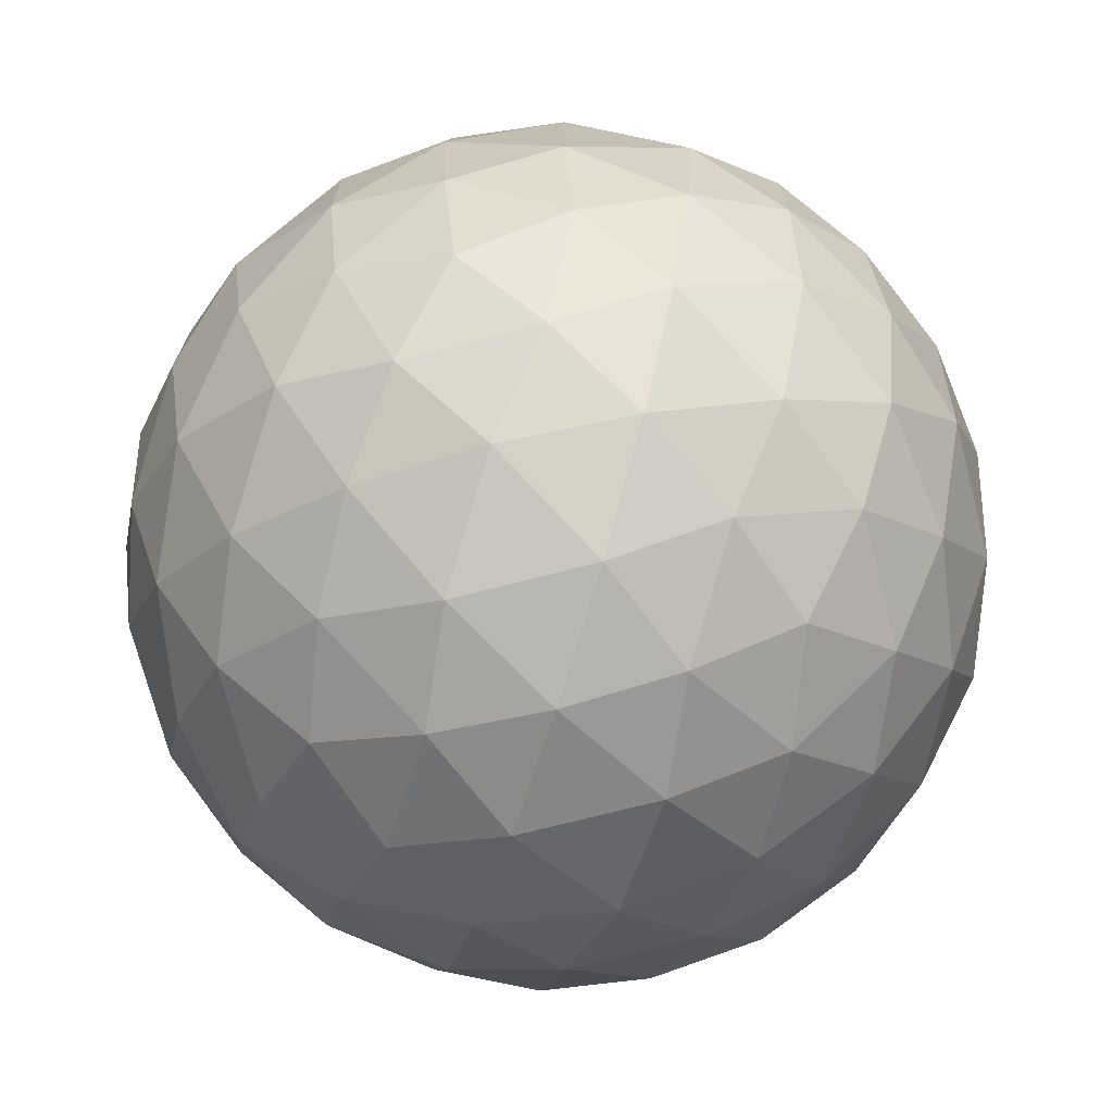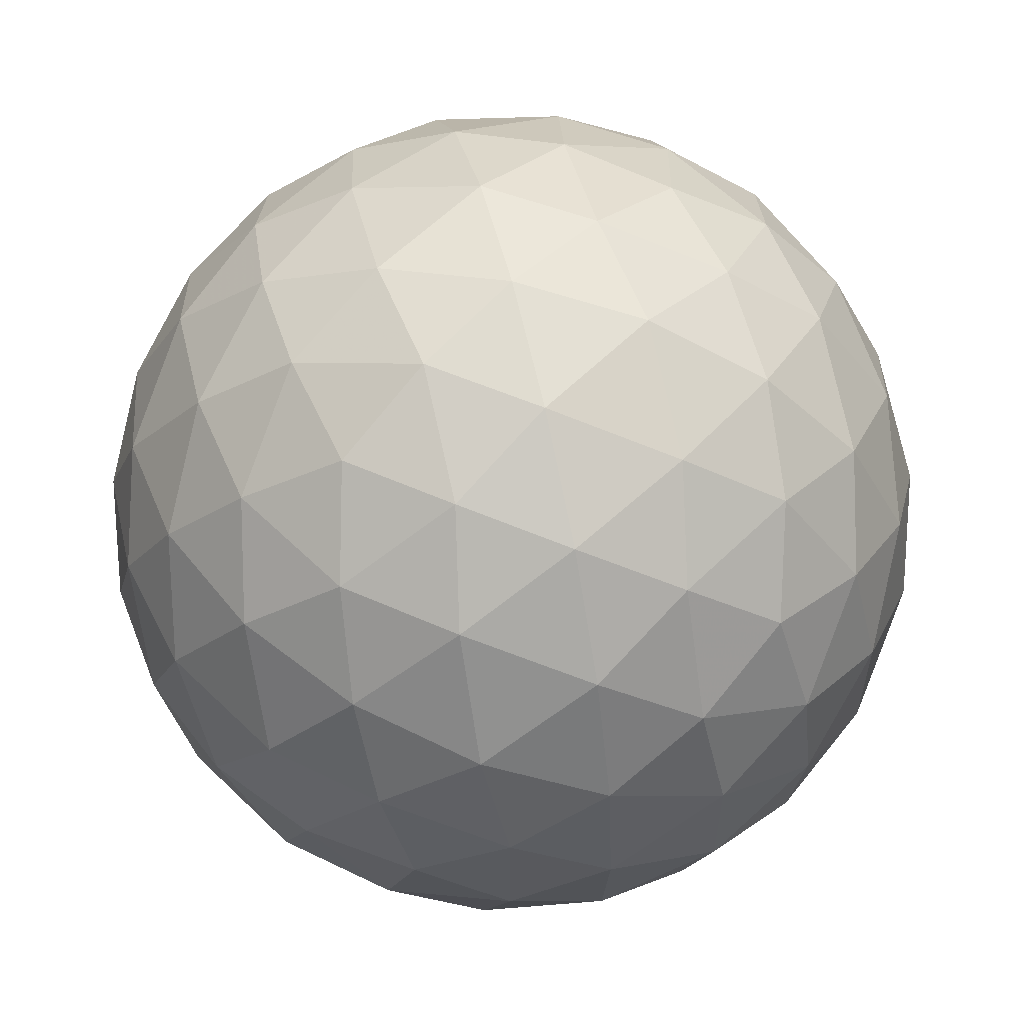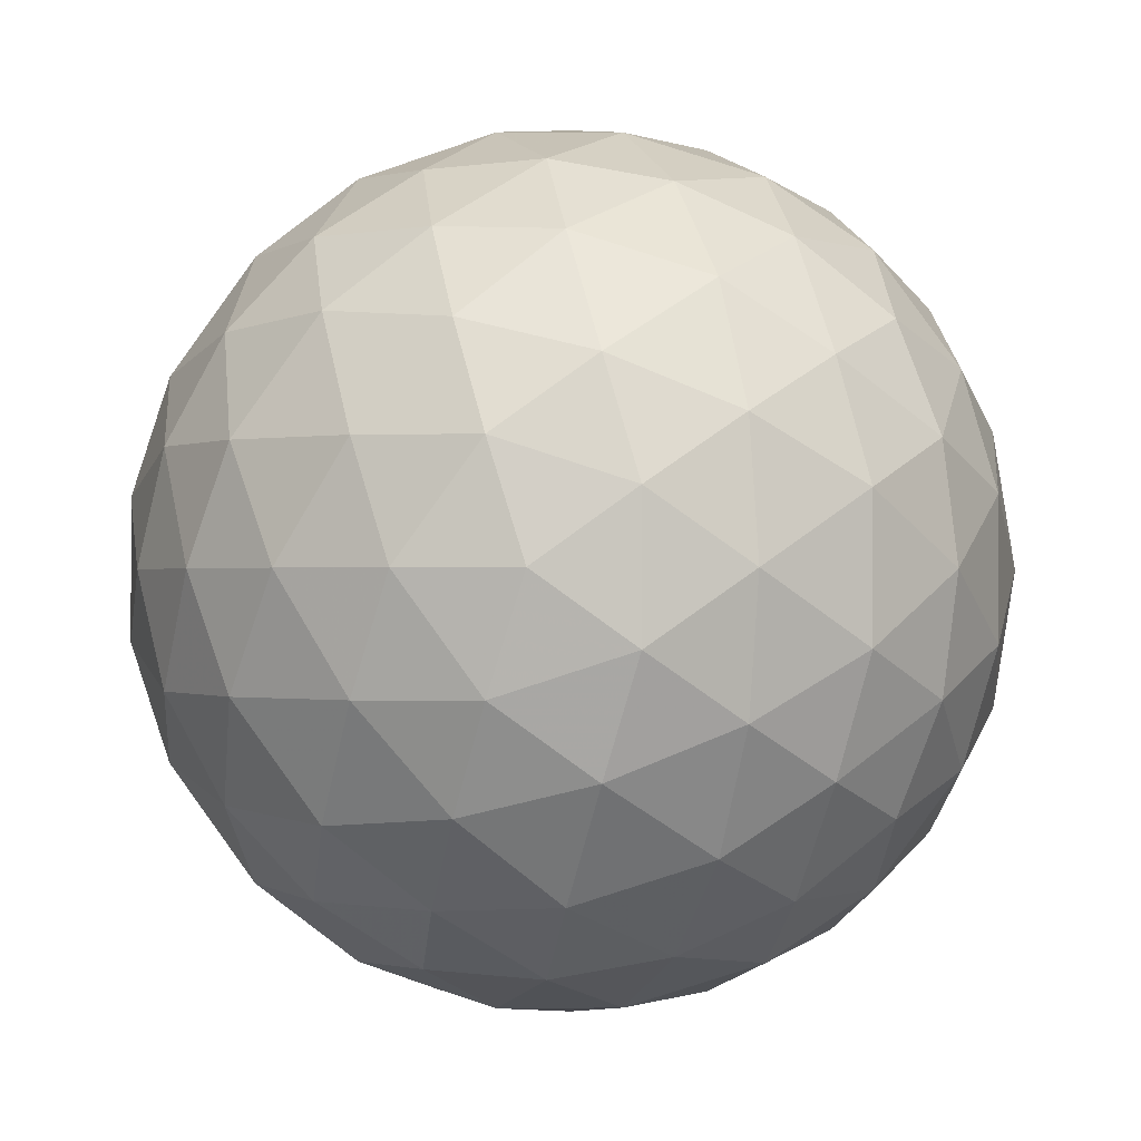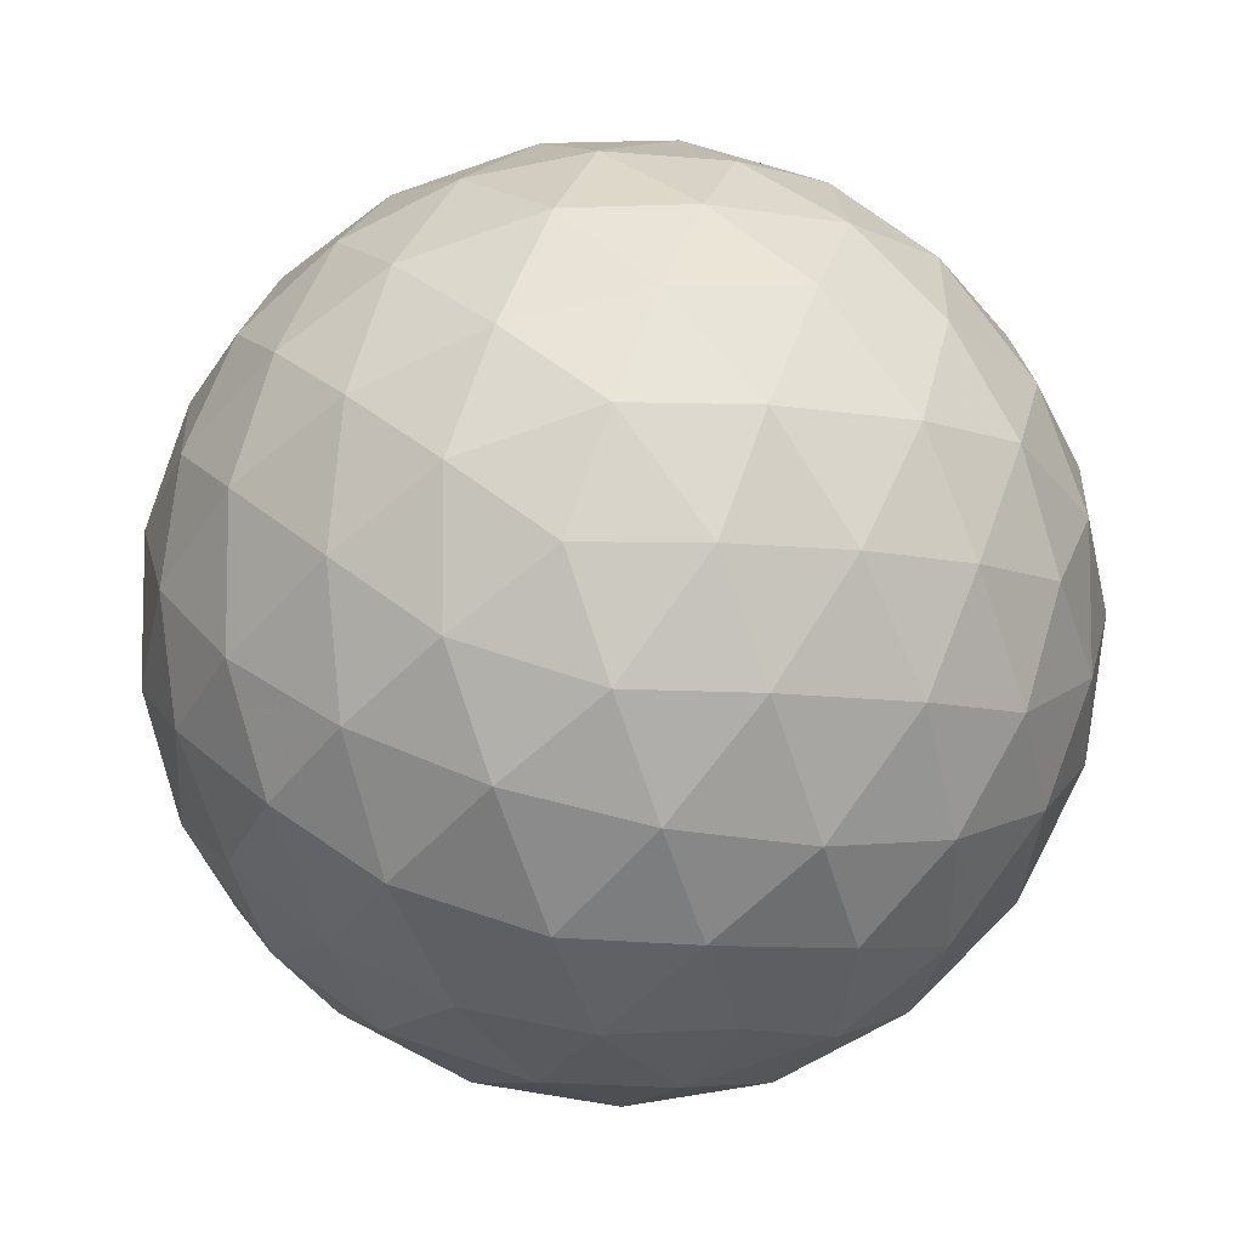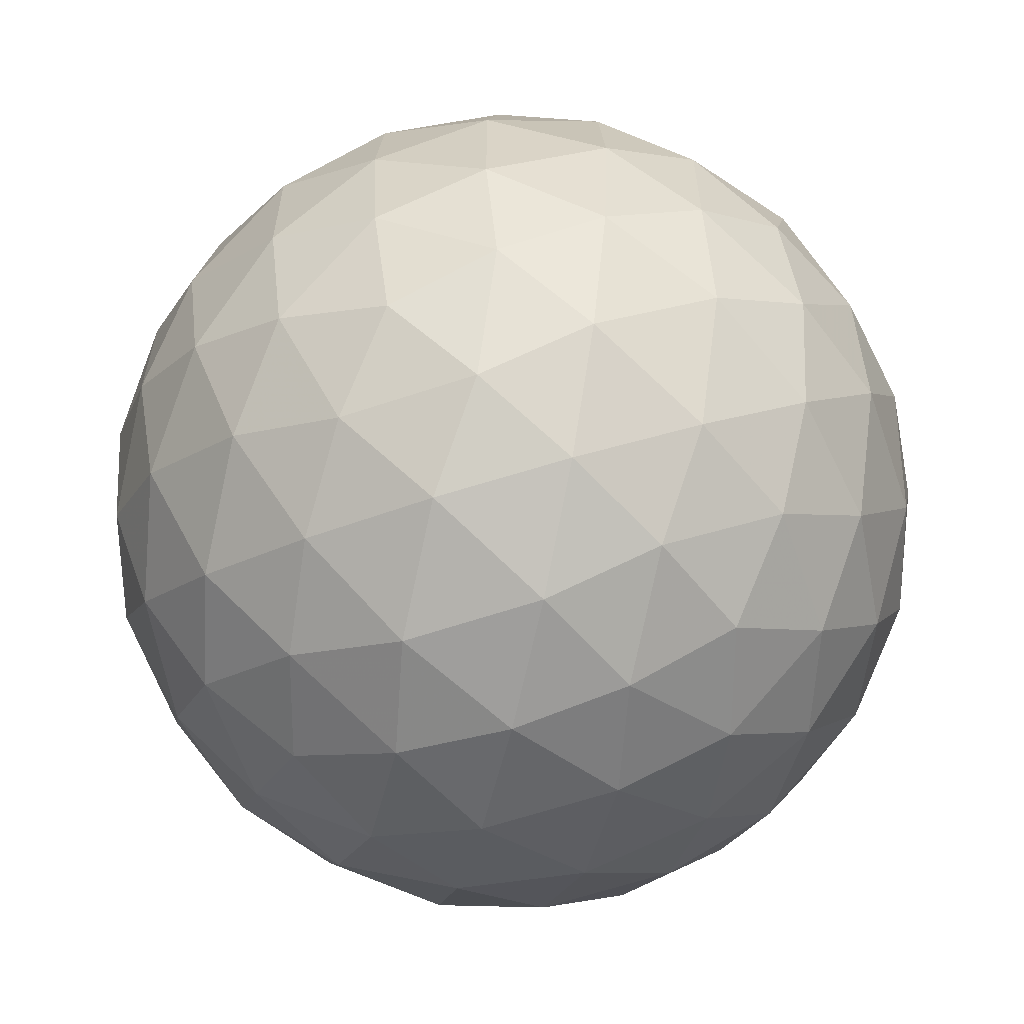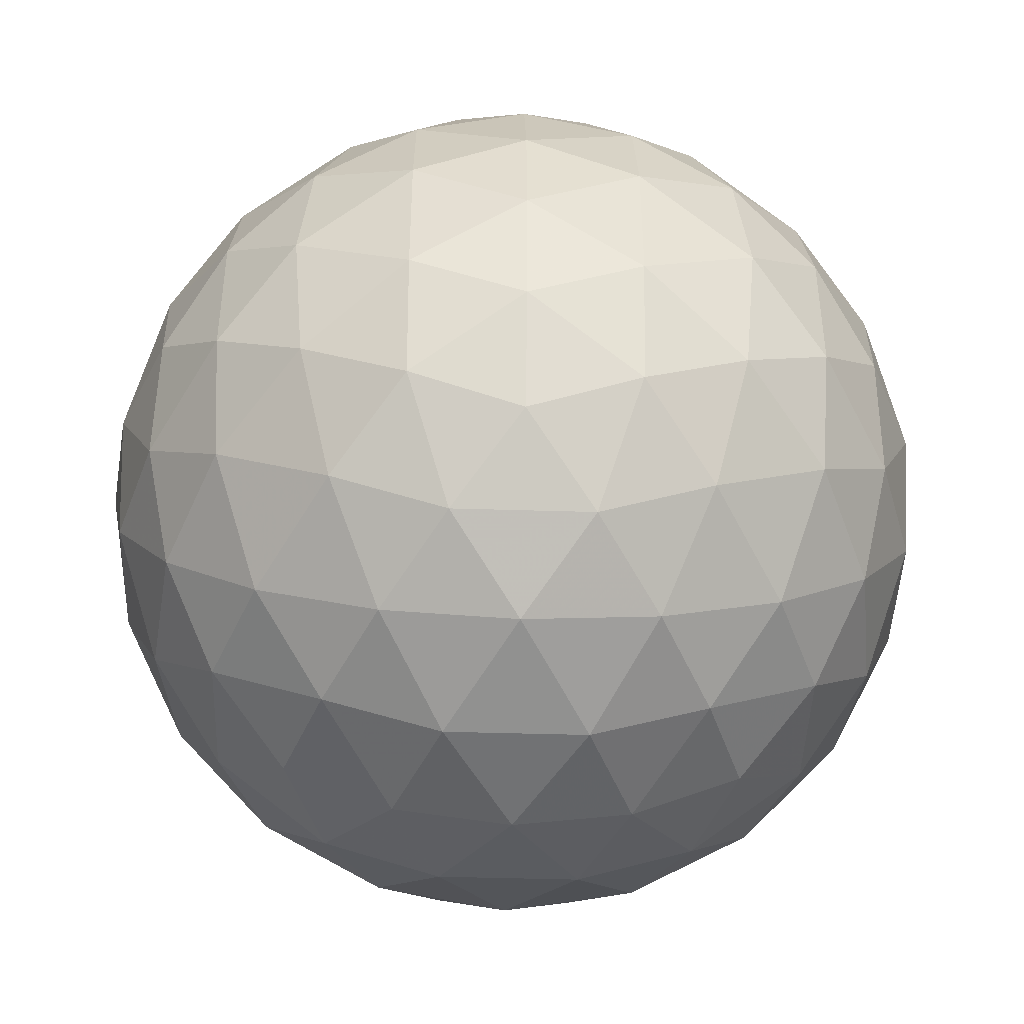
<metadata>
{"format":"obj","ext":"obj","renderer":"f3d","projection":"perspective","resolution":1024,"background":"white","views":[{"elev":-72.2,"azim":-75.6,"up":"+Y"},{"elev":59.4,"azim":-135.1,"up":"+Y"},{"elev":-0.4,"azim":36.6,"up":"+Y"},{"elev":-8.2,"azim":-25.7,"up":"+Y"},{"elev":-61.5,"azim":-161.1,"up":"+Z"},{"elev":-44.9,"azim":178.0,"up":"+Z"}]}
</metadata>
<code>
v -1.53 -23.53 17.55
v -1.845 -24.42 17.5
v -2.397 -23.53 17.16
v -2.274 -25.25 17.69
v -2.778 -24.43 17.2
v -3.336 -23.53 17.03
v -2.784 -25.94 18.08
v -3.336 -25.33 17.55
v -3.336 -26.45 18.66
v -3.887 -25.94 18.08
v -4.397 -25.25 17.69
v -3.894 -24.43 17.2
v -4.274 -23.53 17.16
v -4.826 -24.42 17.5
v -5.142 -23.53 17.55
v -3.336 -20.61 18.66
v -2.784 -21.12 18.08
v -3.887 -21.12 18.08
v -2.274 -21.81 17.69
v -3.336 -21.72 17.55
v -4.397 -21.81 17.69
v -1.845 -22.64 17.5
v -2.778 -22.63 17.2
v -3.894 -22.63 17.2
v -4.826 -22.64 17.5
v -6.258 -21.72 20.47
v -5.747 -21.14 19.92
v -6.299 -22.04 19.57
v -5.053 -20.75 19.41
v -5.7 -21.51 19.01
v -6.115 -22.47 18.75
v -4.228 -20.56 18.98
v -4.797 -21.16 18.45
v -5.355 -22.07 18.1
v -5.719 -22.98 18.06
v -6.258 -25.33 20.47
v -6.64 -24.47 20.47
v -6.299 -25.02 19.57
v -6.771 -23.53 20.47
v -6.603 -24.09 19.56
v -6.115 -24.59 18.75
v -6.64 -22.59 20.47
v -6.603 -22.97 19.56
v -6.258 -23.53 18.66
v -5.719 -24.08 18.06
v -4.228 -26.49 18.98
v -5.053 -26.31 19.41
v -4.797 -25.89 18.45
v -5.747 -25.91 19.92
v -5.7 -25.55 19.01
v -5.355 -24.99 18.1
v -3.336 -26.45 22.27
v -2.784 -25.94 22.85
v -3.887 -25.94 22.85
v -2.274 -25.25 23.25
v -3.336 -25.33 23.39
v -4.397 -25.25 23.25
v -1.845 -24.42 23.43
v -2.778 -24.43 23.73
v -1.53 -23.53 23.39
v -2.397 -23.53 23.77
v -3.336 -23.53 23.9
v -3.894 -24.43 23.73
v -4.826 -24.42 23.43
v -4.274 -23.53 23.77
v -5.142 -23.53 23.39
v -5.747 -25.91 21.02
v -6.299 -25.02 21.36
v -5.053 -26.31 21.53
v -5.7 -25.55 21.93
v -6.115 -24.59 22.19
v -4.228 -26.49 21.96
v -4.797 -25.89 22.49
v -5.355 -24.99 22.83
v -5.719 -24.08 22.88
v -6.299 -22.04 21.36
v -6.603 -22.97 21.37
v -6.115 -22.47 22.19
v -6.603 -24.09 21.37
v -6.258 -23.53 22.27
v -5.719 -22.98 22.88
v -3.336 -20.61 22.27
v -4.228 -20.56 21.96
v -3.887 -21.12 22.85
v -5.053 -20.75 21.53
v -4.797 -21.16 22.49
v -4.397 -21.81 23.25
v -5.747 -21.14 21.02
v -5.7 -21.51 21.93
v -5.355 -22.07 22.83
v -4.826 -22.64 23.43
v -1.845 -22.64 23.43
v -2.274 -21.81 23.25
v -2.778 -22.63 23.73
v -2.784 -21.12 22.85
v -3.336 -21.72 23.39
v -3.894 -22.63 23.73
v -2.443 -20.56 21.96
v -1.874 -21.16 22.49
v -1.618 -20.75 21.53
v -1.316 -22.07 22.83
v -0.9522 -22.98 22.88
v -0.5564 -22.47 22.19
v -0.9714 -21.51 21.93
v -0.9238 -21.14 21.02
v -0.372 -22.04 21.36
v -0.4133 -21.72 20.47
v -3.336 -20.22 19.53
v -2.443 -20.56 18.98
v -3.336 -20.09 20.47
v -2.433 -20.26 19.91
v -1.618 -20.75 19.41
v -3.336 -20.22 21.41
v -2.433 -20.26 21.03
v -1.53 -20.61 20.47
v -0.9238 -21.14 19.92
v -0.9522 -22.98 18.06
v -1.316 -22.07 18.1
v -0.5564 -22.47 18.75
v -1.874 -21.16 18.45
v -0.9714 -21.51 19.01
v -0.372 -22.04 19.57
v -0.4133 -25.33 20.47
v -0.372 -25.02 19.57
v -0.03102 -24.47 20.47
v -0.5564 -24.59 18.75
v -0.0684 -24.09 19.56
v 0.09974 -23.53 20.47
v -0.9522 -24.08 18.06
v -0.4133 -23.53 18.66
v -0.0684 -22.97 19.56
v -0.03102 -22.59 20.47
v -0.9522 -24.08 22.88
v -0.5564 -24.59 22.19
v -0.4133 -23.53 22.27
v -0.372 -25.02 21.36
v -0.0684 -24.09 21.37
v -0.0684 -22.97 21.37
v -4.239 -20.26 21.03
v -4.239 -20.26 19.91
v -5.142 -20.61 20.47
v -3.336 -26.83 19.53
v -3.336 -26.96 20.47
v -4.239 -26.8 19.91
v -3.336 -26.83 21.41
v -4.239 -26.8 21.03
v -5.142 -26.45 20.47
v -0.9238 -25.91 21.02
v -0.9714 -25.55 21.93
v -1.618 -26.31 21.53
v -1.316 -24.99 22.83
v -1.874 -25.89 22.49
v -2.443 -26.49 21.96
v -2.443 -26.49 18.98
v -1.618 -26.31 19.41
v -2.433 -26.8 19.91
v -0.9238 -25.91 19.92
v -1.53 -26.45 20.47
v -2.433 -26.8 21.03
v -1.316 -24.99 18.1
v -0.9714 -25.55 19.01
v -1.874 -25.89 18.45
f 1 2 3
f 2 4 5
f 2 5 3
f 3 5 6
f 4 7 8
f 7 9 10
f 7 10 8
f 8 10 11
f 4 8 5
f 8 11 12
f 8 12 5
f 5 12 6
f 6 12 13
f 12 11 14
f 12 14 13
f 13 14 15
f 16 17 18
f 17 19 20
f 17 20 18
f 18 20 21
f 19 22 23
f 22 1 3
f 22 3 23
f 23 3 6
f 19 23 20
f 23 6 24
f 23 24 20
f 20 24 21
f 21 24 25
f 24 6 13
f 24 13 25
f 25 13 15
f 26 27 28
f 27 29 30
f 27 30 28
f 28 30 31
f 29 32 33
f 32 16 18
f 32 18 33
f 33 18 21
f 29 33 30
f 33 21 34
f 33 34 30
f 30 34 31
f 31 34 35
f 34 21 25
f 34 25 35
f 35 25 15
f 36 37 38
f 37 39 40
f 37 40 38
f 38 40 41
f 39 42 43
f 42 26 28
f 42 28 43
f 43 28 31
f 39 43 40
f 43 31 44
f 43 44 40
f 40 44 41
f 41 44 45
f 44 31 35
f 44 35 45
f 45 35 15
f 9 46 10
f 46 47 48
f 46 48 10
f 10 48 11
f 47 49 50
f 49 36 38
f 49 38 50
f 50 38 41
f 47 50 48
f 50 41 51
f 50 51 48
f 48 51 11
f 11 51 14
f 51 41 45
f 51 45 14
f 14 45 15
f 52 53 54
f 53 55 56
f 53 56 54
f 54 56 57
f 55 58 59
f 58 60 61
f 58 61 59
f 59 61 62
f 55 59 56
f 59 62 63
f 59 63 56
f 56 63 57
f 57 63 64
f 63 62 65
f 63 65 64
f 64 65 66
f 36 67 68
f 67 69 70
f 67 70 68
f 68 70 71
f 69 72 73
f 72 52 54
f 72 54 73
f 73 54 57
f 69 73 70
f 73 57 74
f 73 74 70
f 70 74 71
f 71 74 75
f 74 57 64
f 74 64 75
f 75 64 66
f 26 42 76
f 42 39 77
f 42 77 76
f 76 77 78
f 39 37 79
f 37 36 68
f 37 68 79
f 79 68 71
f 39 79 77
f 79 71 80
f 79 80 77
f 77 80 78
f 78 80 81
f 80 71 75
f 80 75 81
f 81 75 66
f 82 83 84
f 83 85 86
f 83 86 84
f 84 86 87
f 85 88 89
f 88 26 76
f 88 76 89
f 89 76 78
f 85 89 86
f 89 78 90
f 89 90 86
f 86 90 87
f 87 90 91
f 90 78 81
f 90 81 91
f 91 81 66
f 60 92 61
f 92 93 94
f 92 94 61
f 61 94 62
f 93 95 96
f 95 82 84
f 95 84 96
f 96 84 87
f 93 96 94
f 96 87 97
f 96 97 94
f 94 97 62
f 62 97 65
f 97 87 91
f 97 91 65
f 65 91 66
f 82 95 98
f 95 93 99
f 95 99 98
f 98 99 100
f 93 92 101
f 92 60 102
f 92 102 101
f 101 102 103
f 93 101 99
f 101 103 104
f 101 104 99
f 99 104 100
f 100 104 105
f 104 103 106
f 104 106 105
f 105 106 107
f 16 108 109
f 108 110 111
f 108 111 109
f 109 111 112
f 110 113 114
f 113 82 98
f 113 98 114
f 114 98 100
f 110 114 111
f 114 100 115
f 114 115 111
f 111 115 112
f 112 115 116
f 115 100 105
f 115 105 116
f 116 105 107
f 1 22 117
f 22 19 118
f 22 118 117
f 117 118 119
f 19 17 120
f 17 16 109
f 17 109 120
f 120 109 112
f 19 120 118
f 120 112 121
f 120 121 118
f 118 121 119
f 119 121 122
f 121 112 116
f 121 116 122
f 122 116 107
f 123 124 125
f 124 126 127
f 124 127 125
f 125 127 128
f 126 129 130
f 129 1 117
f 129 117 130
f 130 117 119
f 126 130 127
f 130 119 131
f 130 131 127
f 127 131 128
f 128 131 132
f 131 119 122
f 131 122 132
f 132 122 107
f 60 133 102
f 133 134 135
f 133 135 102
f 102 135 103
f 134 136 137
f 136 123 125
f 136 125 137
f 137 125 128
f 134 137 135
f 137 128 138
f 137 138 135
f 135 138 103
f 103 138 106
f 138 128 132
f 138 132 106
f 106 132 107
f 82 113 83
f 113 110 139
f 113 139 83
f 83 139 85
f 110 108 140
f 108 16 32
f 108 32 140
f 140 32 29
f 110 140 139
f 140 29 141
f 140 141 139
f 139 141 85
f 85 141 88
f 141 29 27
f 141 27 88
f 88 27 26
f 9 142 46
f 142 143 144
f 142 144 46
f 46 144 47
f 143 145 146
f 145 52 72
f 145 72 146
f 146 72 69
f 143 146 144
f 146 69 147
f 146 147 144
f 144 147 47
f 47 147 49
f 147 69 67
f 147 67 49
f 49 67 36
f 123 136 148
f 136 134 149
f 136 149 148
f 148 149 150
f 134 133 151
f 133 60 58
f 133 58 151
f 151 58 55
f 134 151 149
f 151 55 152
f 151 152 149
f 149 152 150
f 150 152 153
f 152 55 53
f 152 53 153
f 153 53 52
f 9 154 142
f 154 155 156
f 154 156 142
f 142 156 143
f 155 157 158
f 157 123 148
f 157 148 158
f 158 148 150
f 155 158 156
f 158 150 159
f 158 159 156
f 156 159 143
f 143 159 145
f 159 150 153
f 159 153 145
f 145 153 52
f 1 129 2
f 129 126 160
f 129 160 2
f 2 160 4
f 126 124 161
f 124 123 157
f 124 157 161
f 161 157 155
f 126 161 160
f 161 155 162
f 161 162 160
f 160 162 4
f 4 162 7
f 162 155 154
f 162 154 7
f 7 154 9

</code>
